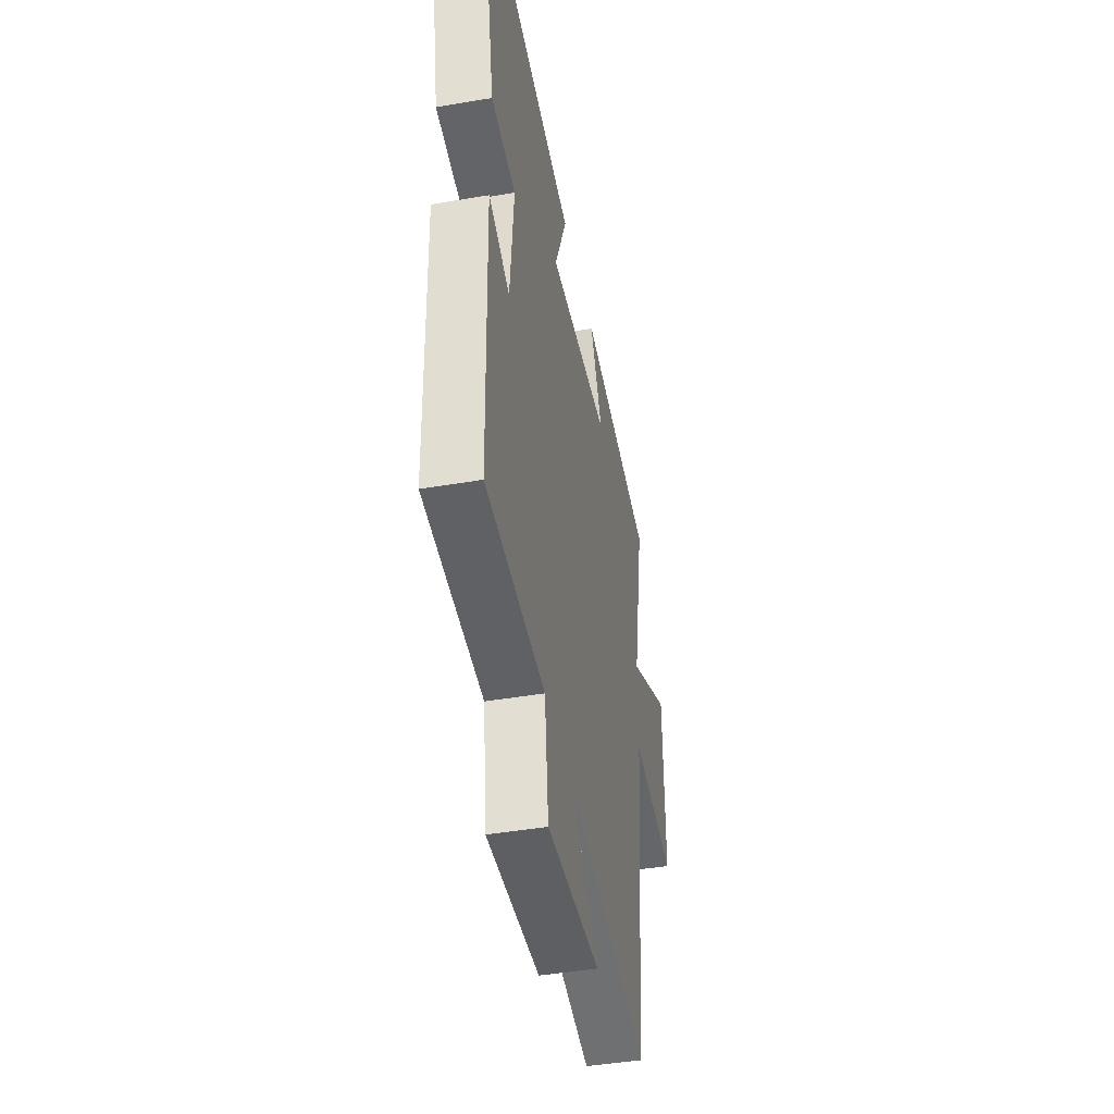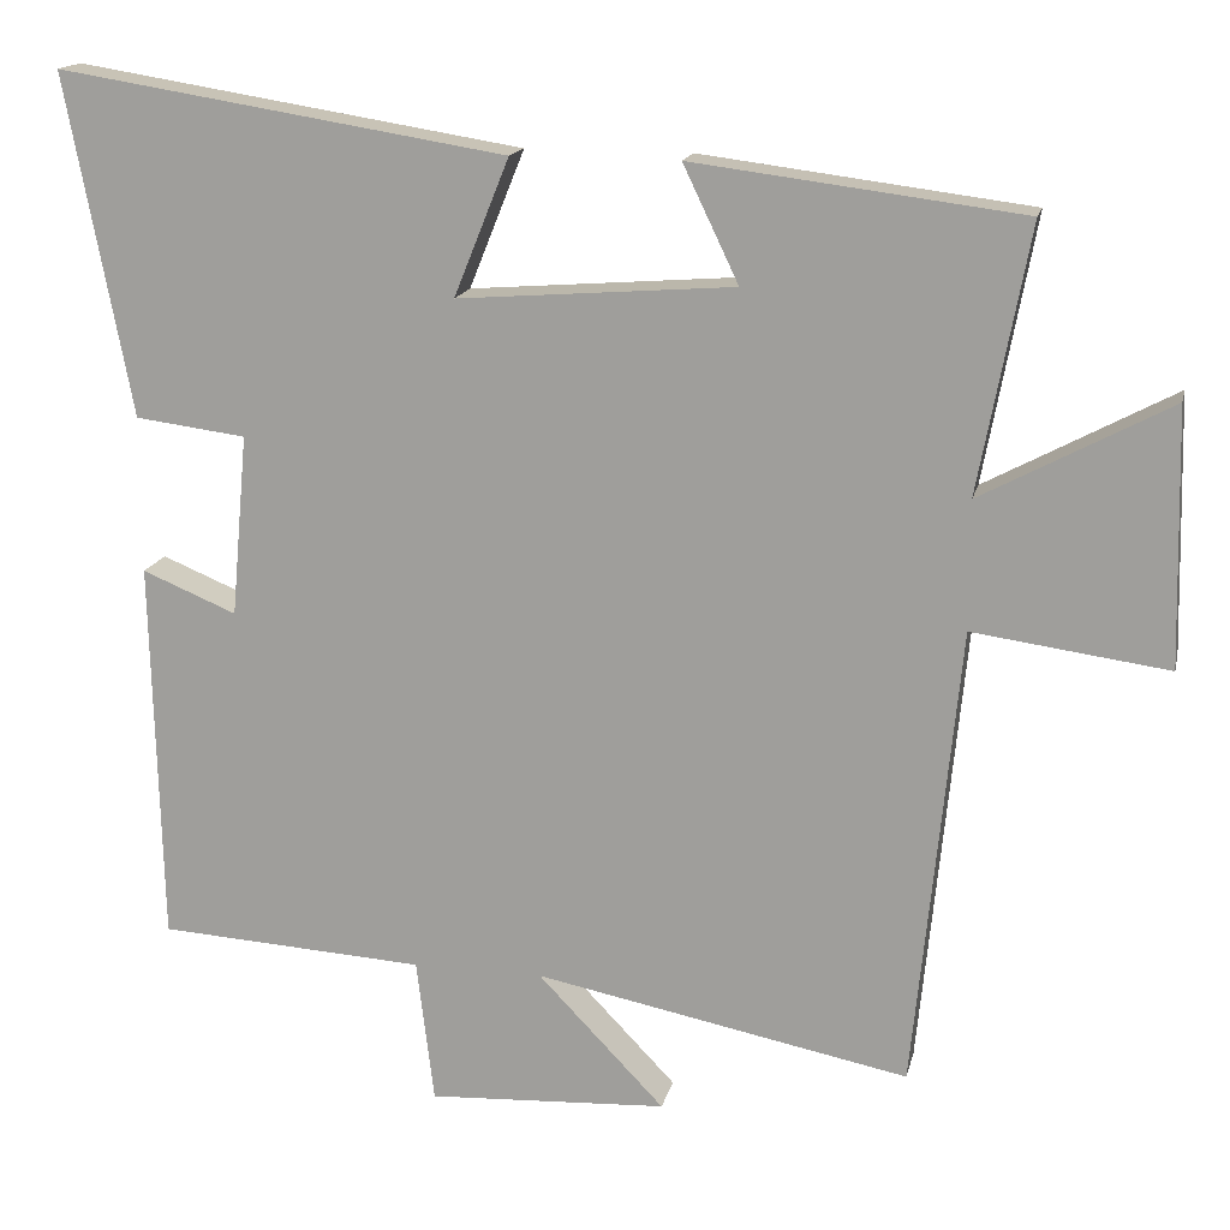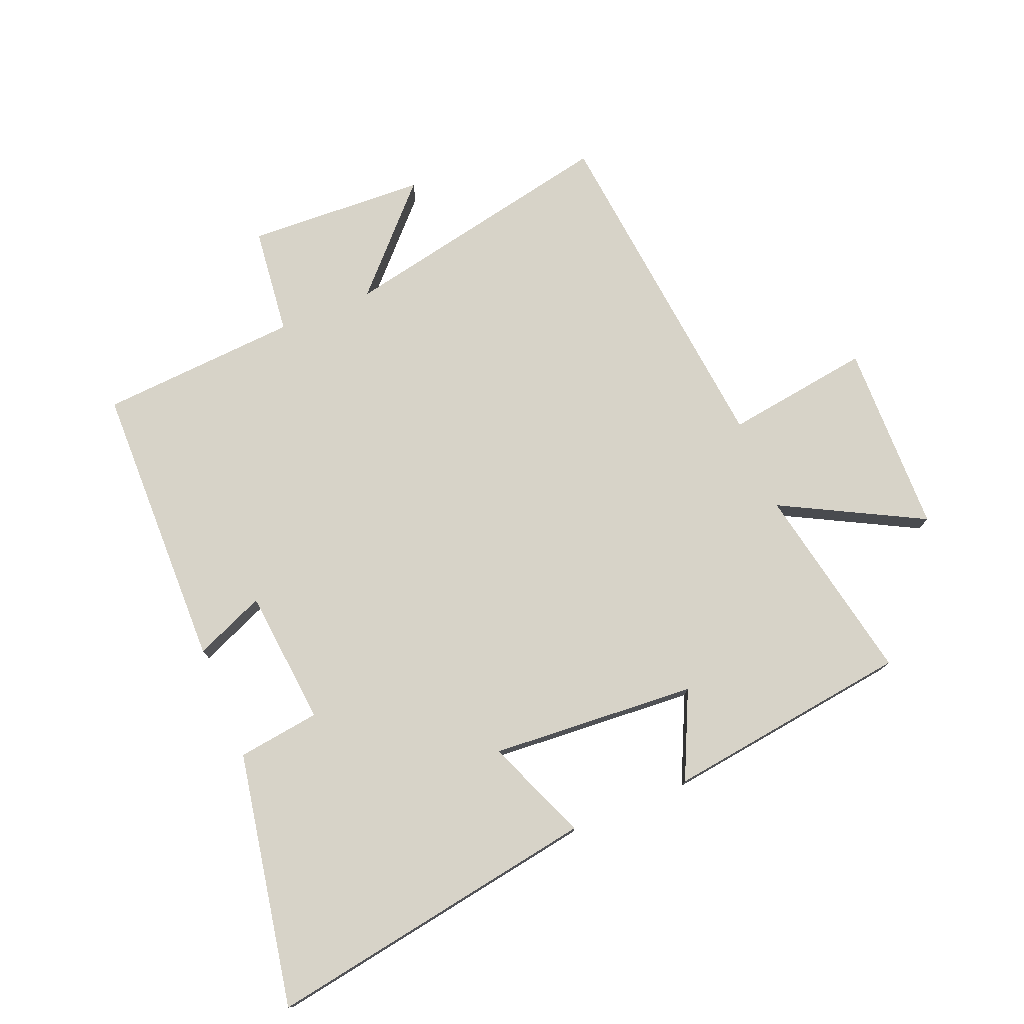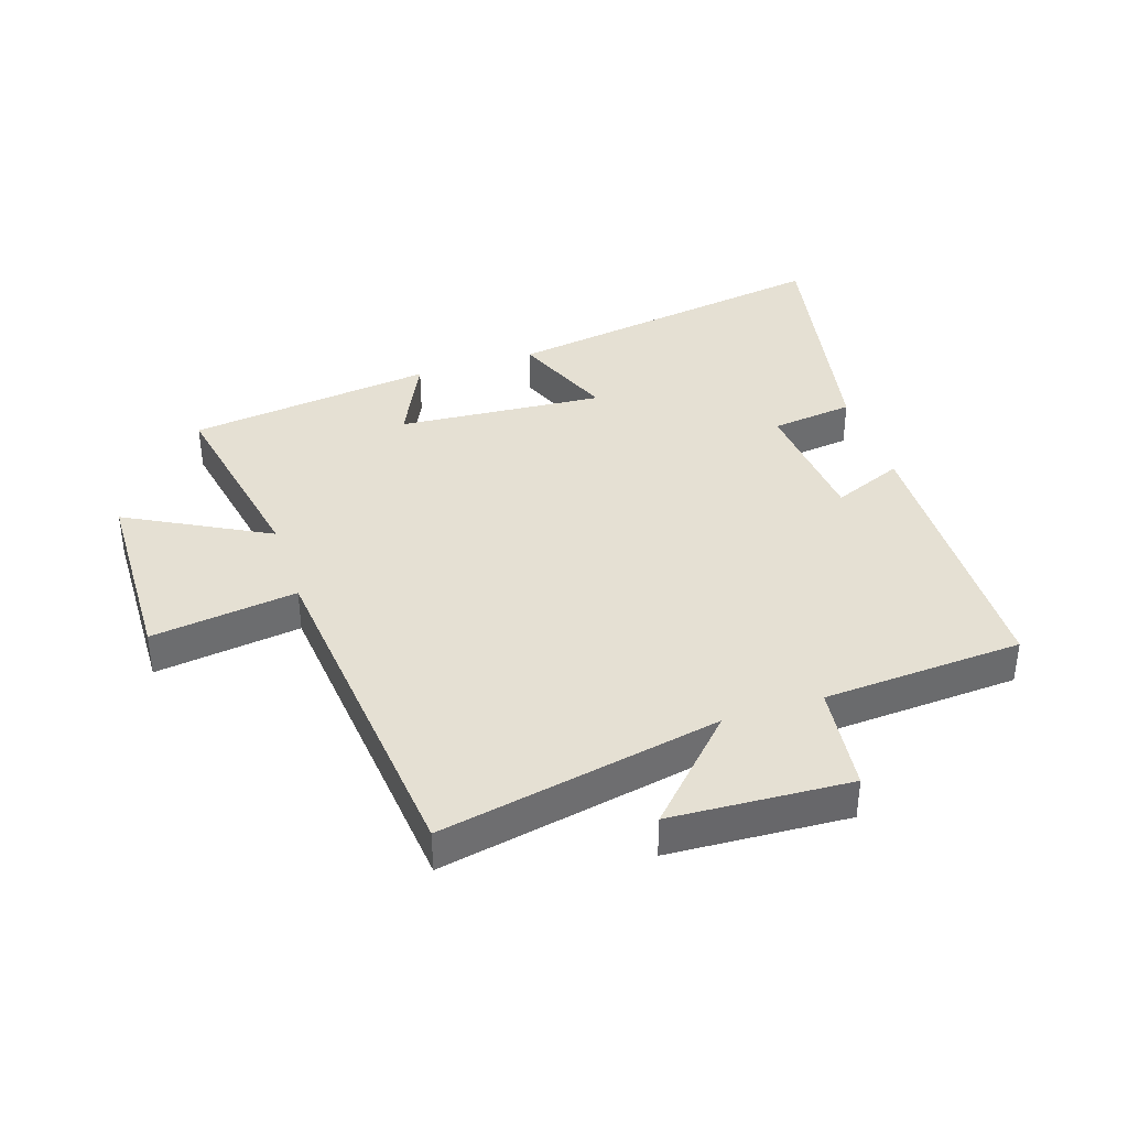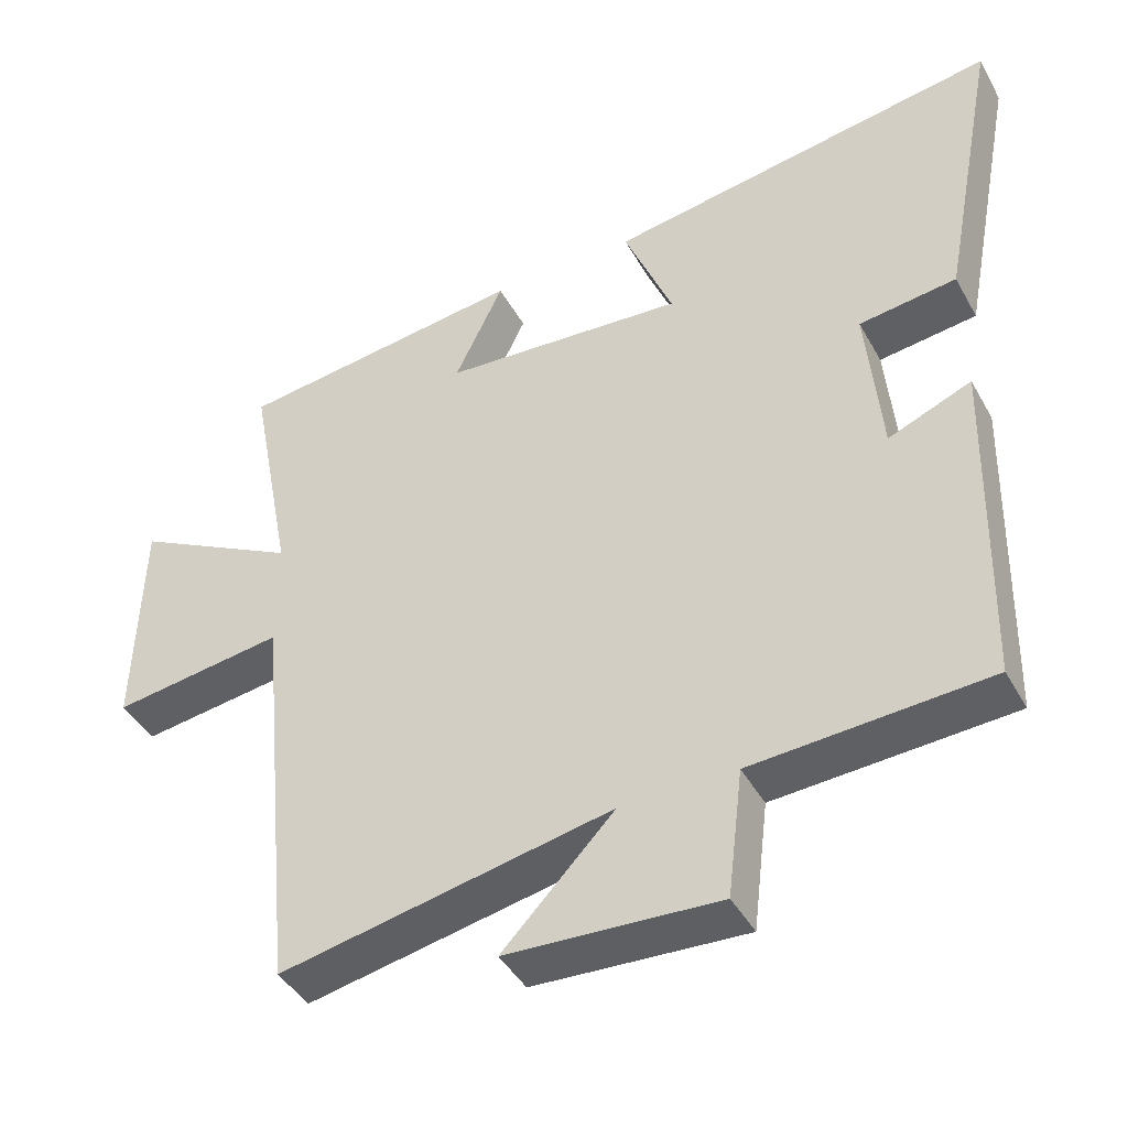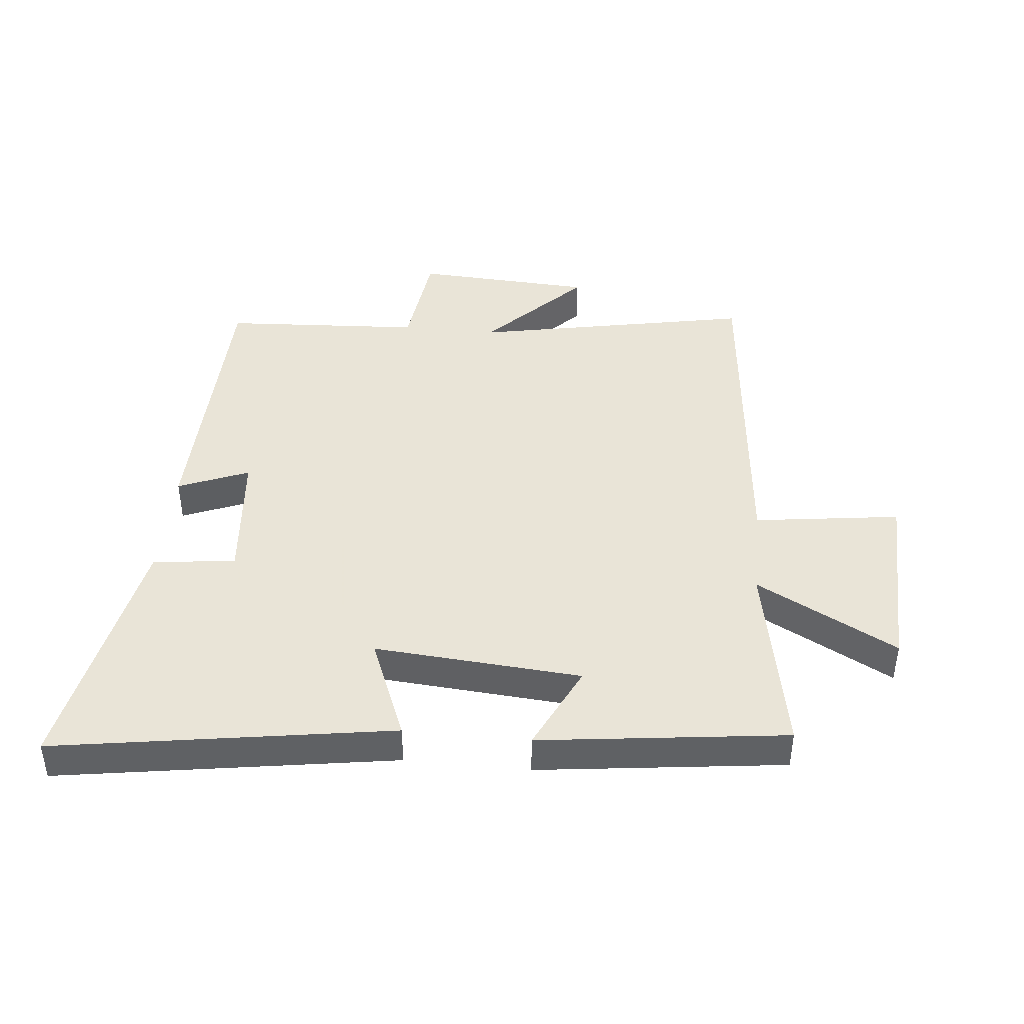
<metadata>
{"format":"obj","ext":"obj","renderer":"f3d","projection":"perspective","resolution":1024,"background":"white","views":[{"elev":-44.3,"azim":-78.7,"up":"+Z"},{"elev":16.0,"azim":12.6,"up":"+Z"},{"elev":76.5,"azim":-22.7,"up":"+Y"},{"elev":38.1,"azim":161.8,"up":"+Y"},{"elev":-43.2,"azim":-152.8,"up":"+Z"},{"elev":42.8,"azim":5.7,"up":"+Y"}]}
</metadata>
<code>
v -0.489 0.07 -0.481
v -0.5 0.07 -0.015
v -0.386 0.07 -0.062
v -0.366 0.07 0.158
v -0.5 0.07 0.175
v -0.579 0.07 0.586
v -0.037 0.07 0.5
v -0.104 0.07 0.334
v 0.23 0.07 0.36
v 0.163 0.07 0.5
v 0.561 0.07 0.45
v 0.5 0.07 0.128
v 0.728 0.07 0.25
v 0.736 0.07 -0.06
v 0.5 0.07 -0.028
v 0.445 0.07 -0.589
v -0.008 0.07 -0.5
v 0.145 0.07 -0.659
v -0.145 0.07 -0.675
v -0.166 0.07 -0.5
v -0.489 0 -0.481
v -0.5 0 -0.015
v -0.386 0 -0.062
v -0.366 0 0.158
v -0.5 0 0.175
v -0.579 0 0.586
v -0.037 0 0.5
v -0.104 0 0.334
v 0.23 0 0.36
v 0.163 0 0.5
v 0.561 0 0.45
v 0.5 0 0.128
v 0.728 0 0.25
v 0.736 0 -0.06
v 0.5 0 -0.028
v 0.445 0 -0.589
v -0.008 0 -0.5
v 0.145 0 -0.659
v -0.145 0 -0.675
v -0.166 0 -0.5
f 17 18 19 20
f 17 20 1 2
f 15 16 17
f 12 13 14 15
f 12 15 17
f 9 10 11 12
f 8 9 12 17
f 5 6 7 8
f 4 5 8
f 3 4 8 17
f 2 3 17
f 40 39 38 37
f 22 21 40 37
f 37 36 35
f 35 34 33 32
f 37 35 32
f 32 31 30 29
f 37 32 29 28
f 28 27 26 25
f 28 25 24
f 37 28 24 23
f 37 23 22
f 1 21 22 2
f 2 22 23 3
f 3 23 24 4
f 4 24 25 5
f 5 25 26 6
f 6 26 27 7
f 7 27 28 8
f 8 28 29 9
f 9 29 30 10
f 10 30 31 11
f 11 31 32 12
f 12 32 33 13
f 13 33 34 14
f 14 34 35 15
f 15 35 36 16
f 16 36 37 17
f 17 37 38 18
f 18 38 39 19
f 19 39 40 20
f 20 40 21 1

</code>
